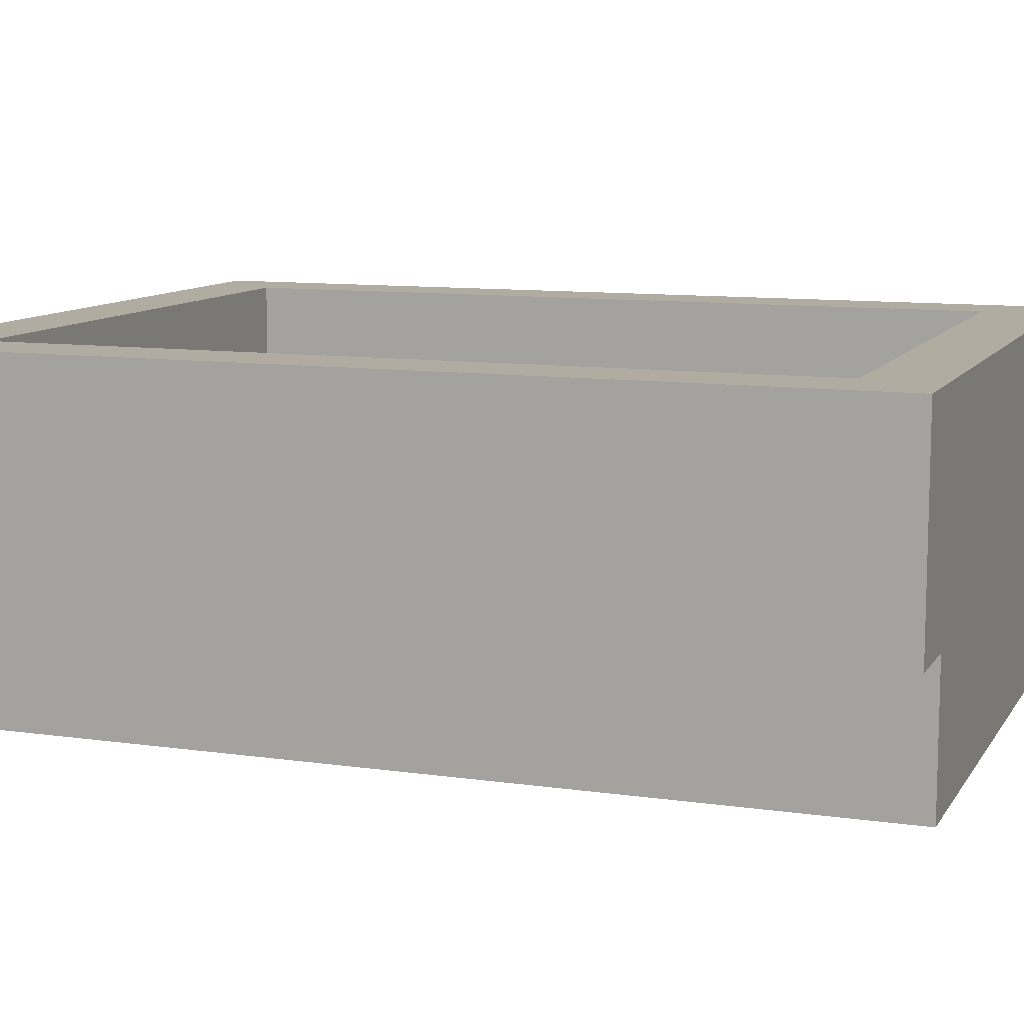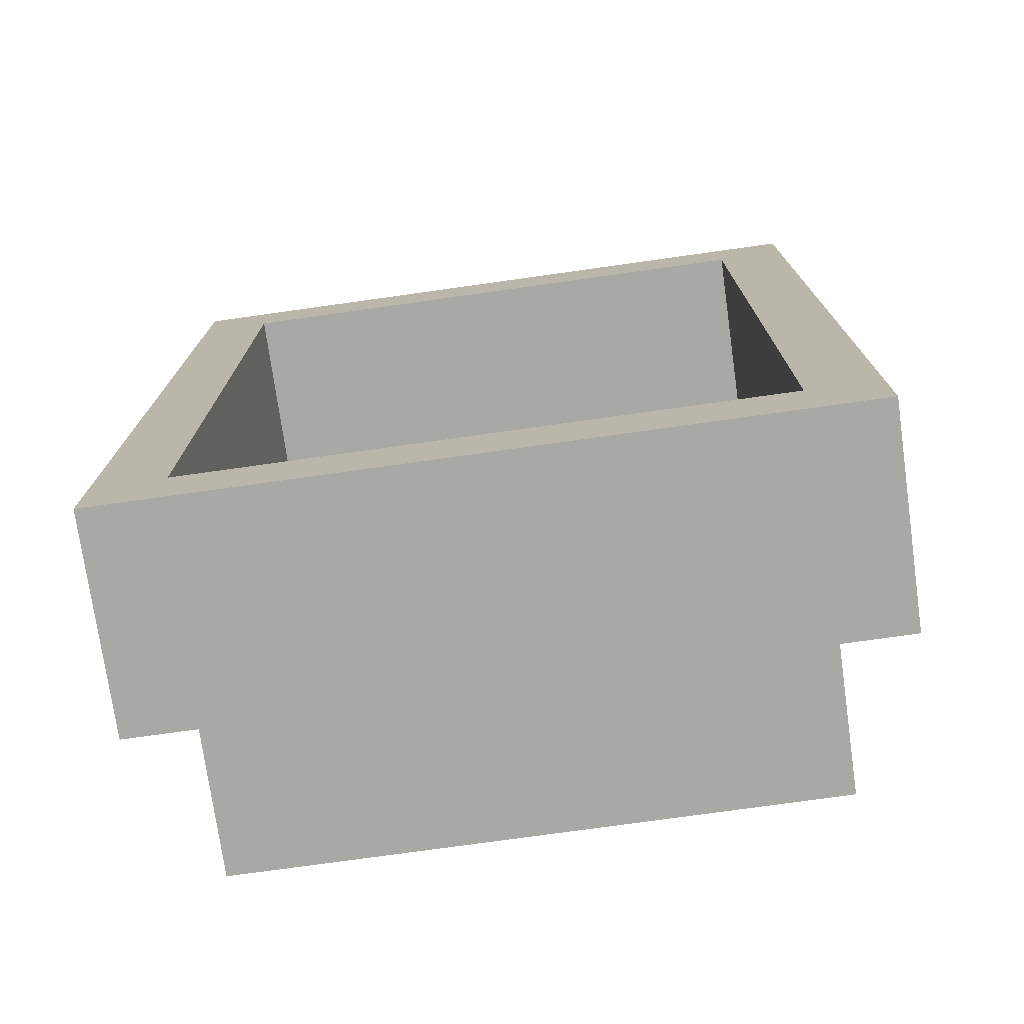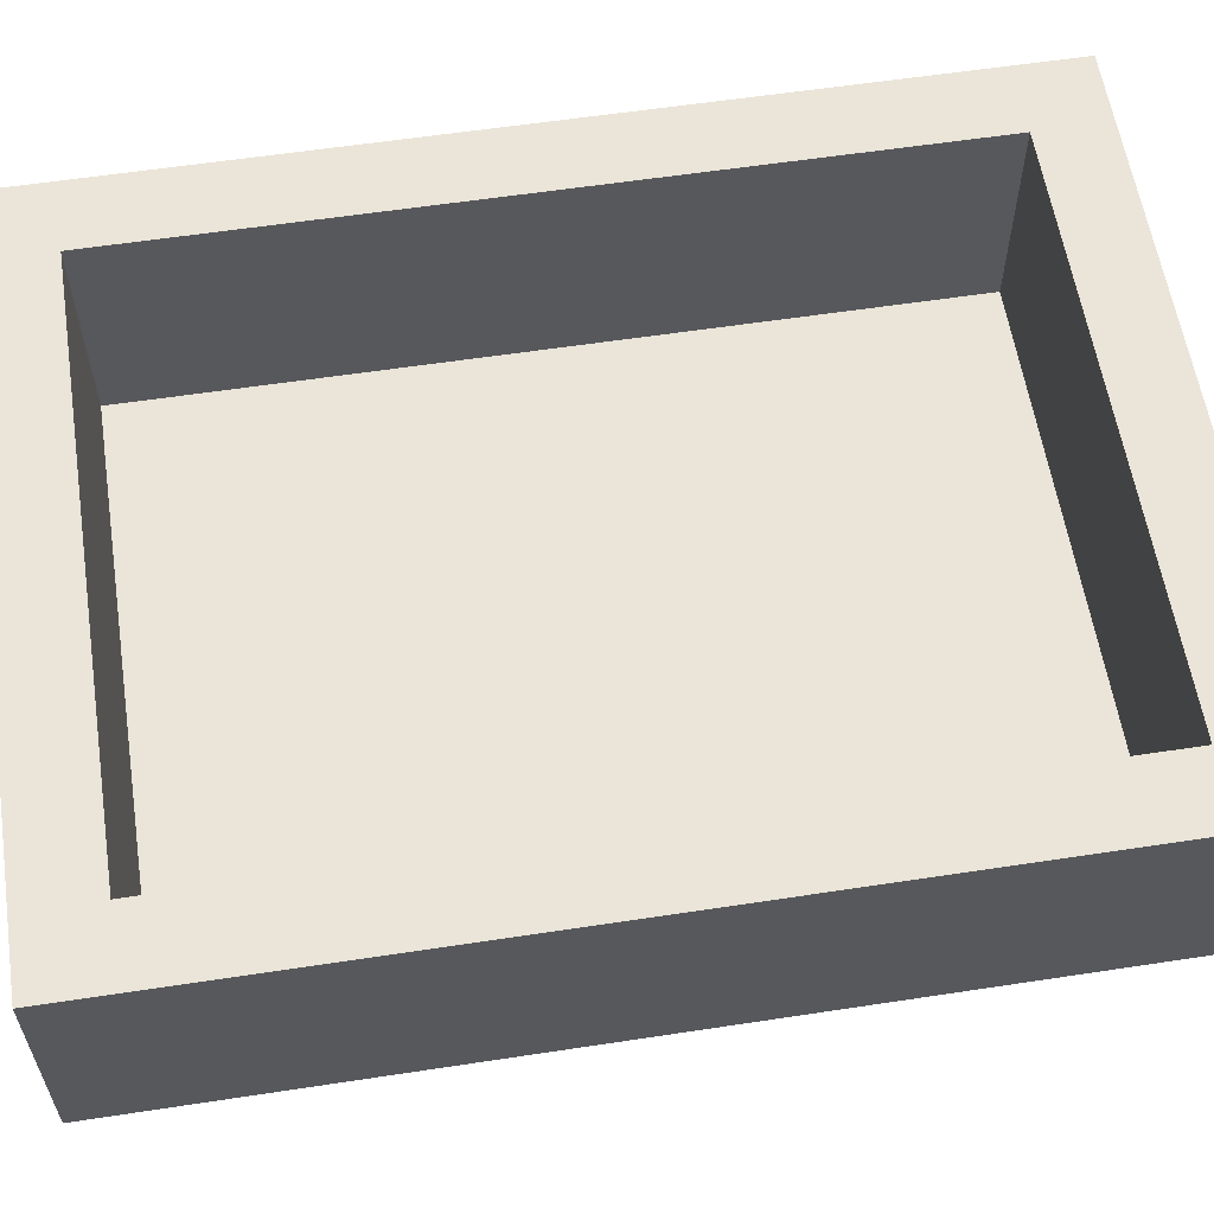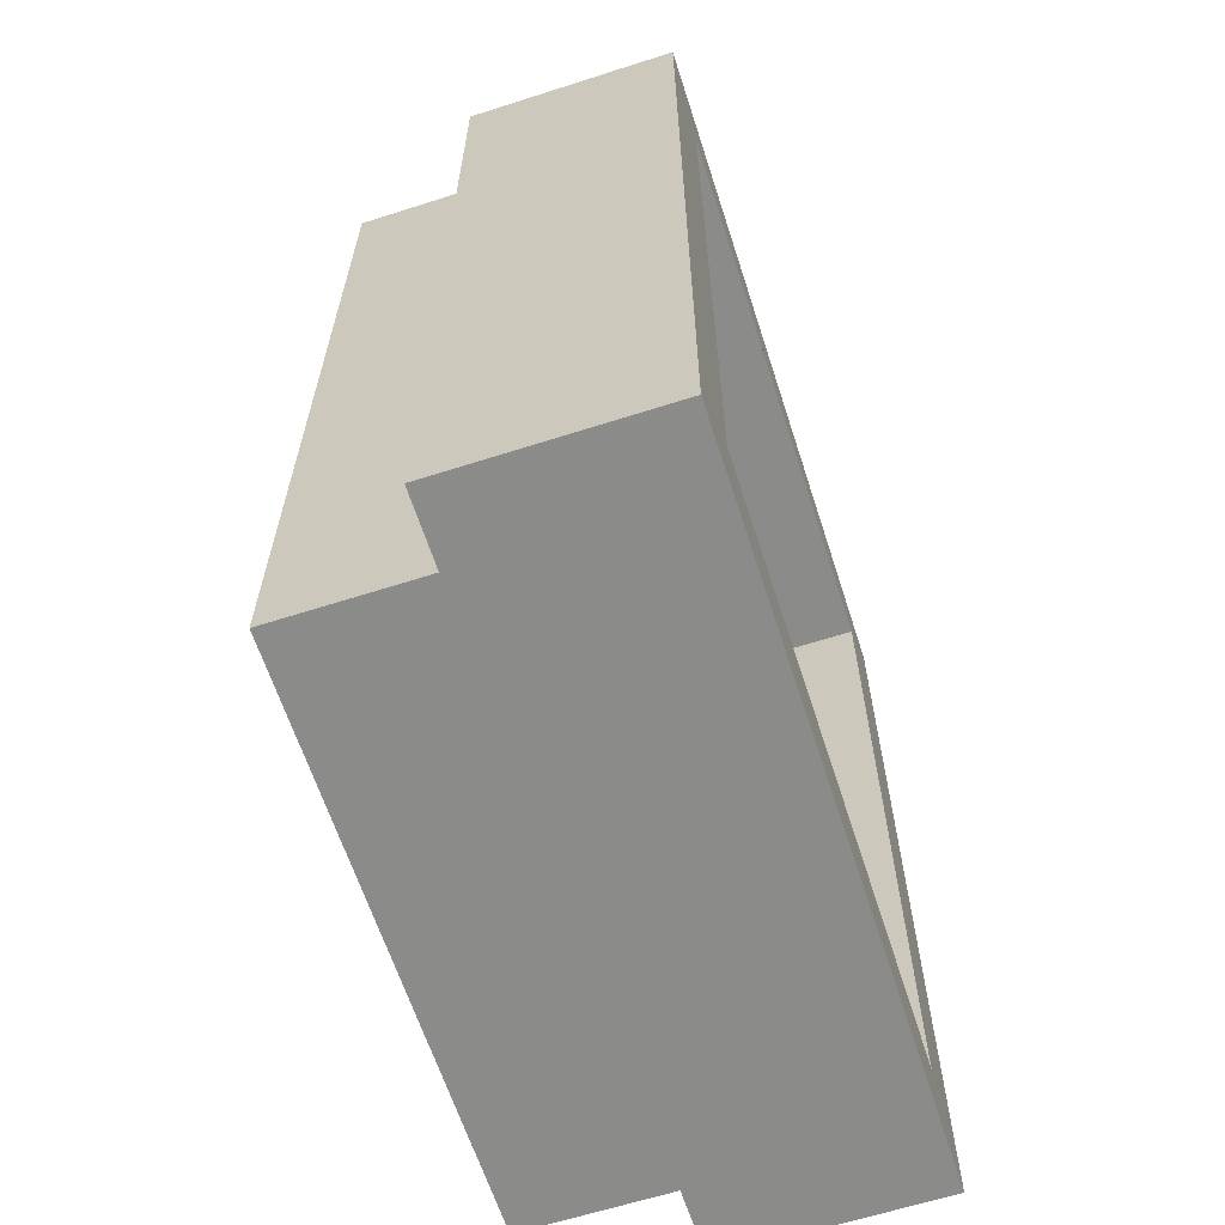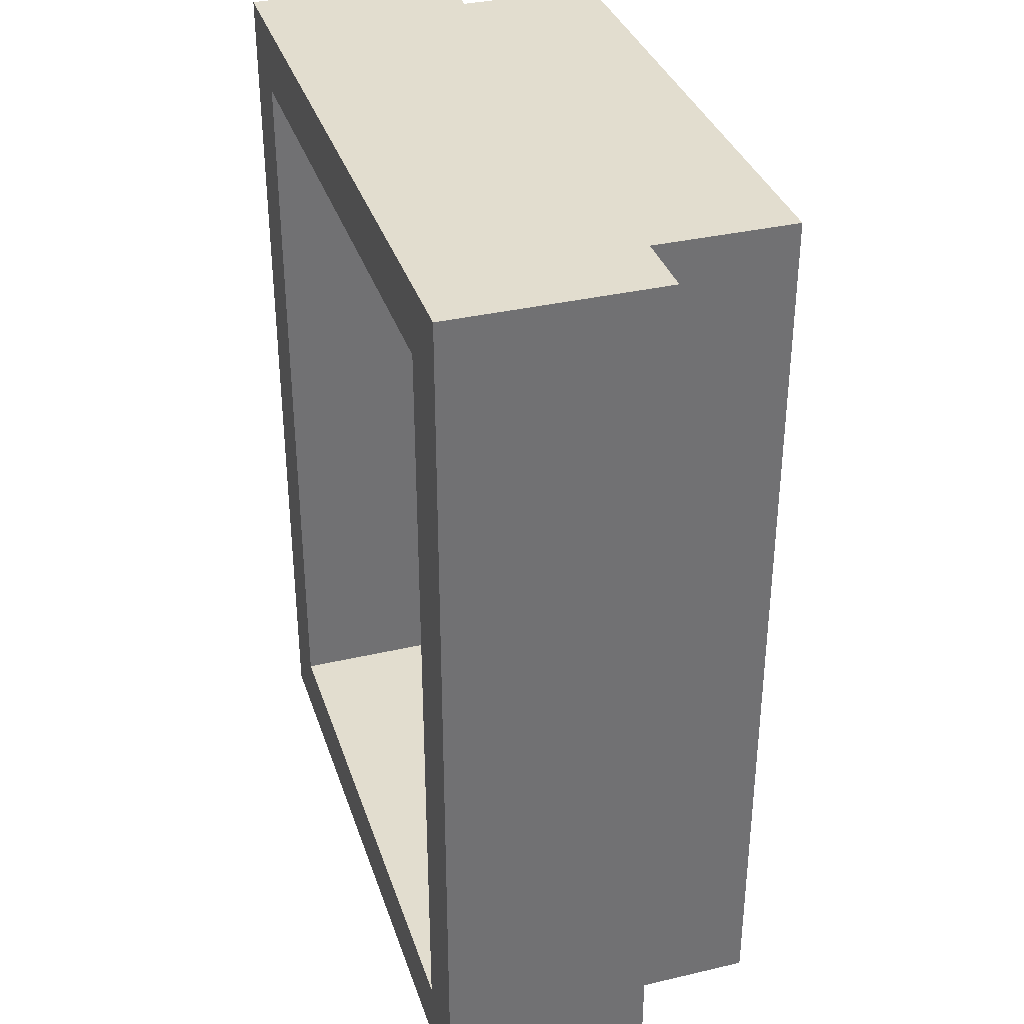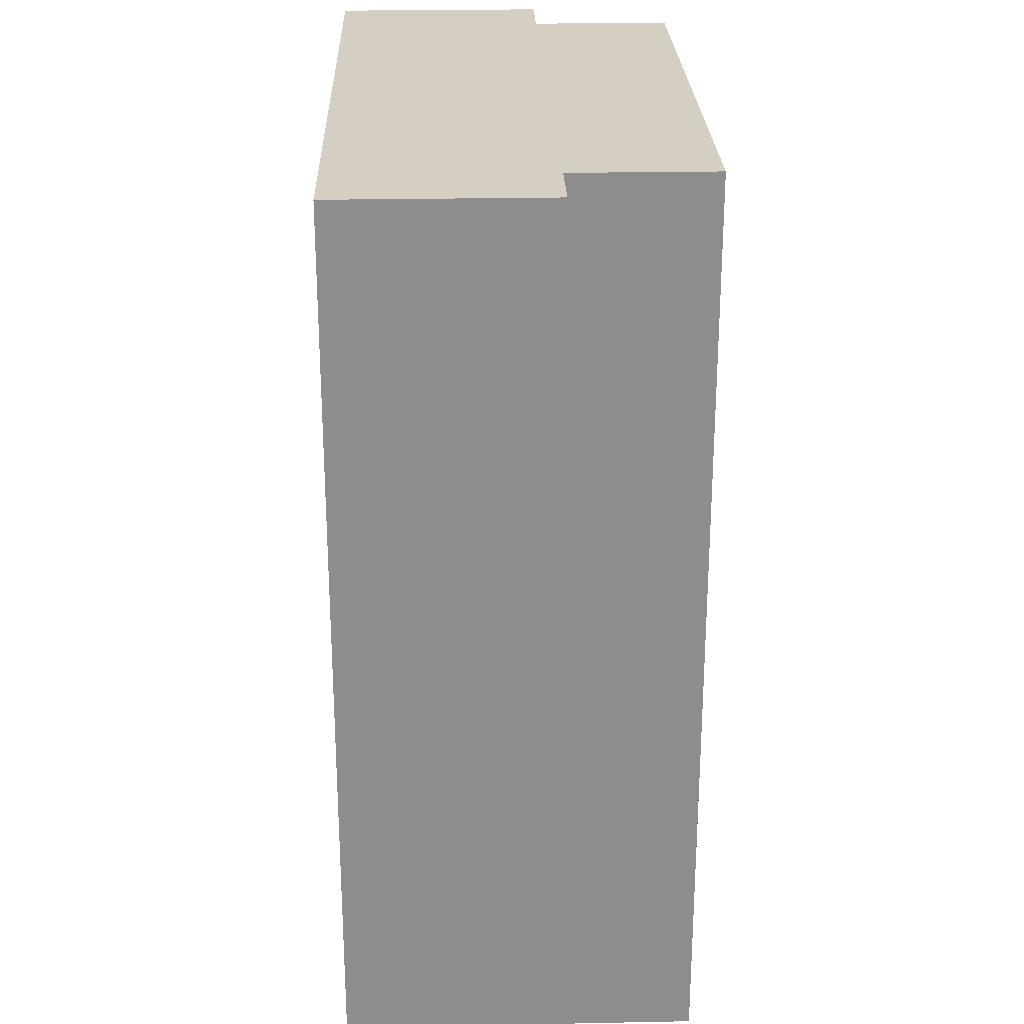
<metadata>
{"format":"obj","ext":"obj","renderer":"f3d","projection":"perspective","resolution":1024,"background":"white","views":[{"elev":10.2,"azim":-69.9,"up":"+Y"},{"elev":-75.0,"azim":-172.0,"up":"+Z"},{"elev":59.1,"azim":81.1,"up":"+Y"},{"elev":-63.7,"azim":107.9,"up":"+Z"},{"elev":35.0,"azim":-107.3,"up":"+Z"},{"elev":25.5,"azim":-91.8,"up":"+Z"}]}
</metadata>
<code>
o map.018
v -0.4978 0.2116 0.6471
v 0.3982 -0.2862 0.6471
v 0.4978 -0.08711 0.5475
v 0.3982 -0.08711 0.5475
v -0.3982 -0.08711 0.5475
v -0.4978 -0.08711 0.5475
v -0.3982 -0.08711 0.6471
v 0.3982 -0.08711 0.6471
v 0.4978 -0.08711 0.6471
v -0.3982 -0.08711 -0.5475
v 0.4978 -0.08711 -0.6471
v 0.3982 -0.08711 -0.6471
v -0.3982 -0.08711 -0.6471
v -0.4978 -0.08711 -0.6471
v -0.4978 -0.08711 -0.5475
v 0.3982 -0.08711 -0.5475
v 0.4978 -0.08711 -0.5475
v -0.3982 -0.2862 0.6471
v 0.3982 -0.2862 -0.6471
v 0.4978 0.2116 0.6471
v -0.4978 0.2116 0.5475
v -0.3982 0.2116 0.5475
v 0.3982 0.2116 0.5475
v 0.4978 0.2116 0.5475
v -0.4978 0.2116 -0.6471
v 0.4978 0.2116 -0.6471
v 0.4978 0.2116 -0.5475
v 0.3982 0.2116 -0.5475
v -0.3982 0.2116 -0.5475
v -0.4978 0.2116 -0.5475
v -0.3982 -0.2862 -0.6471
v -0.4978 -0.08711 0.6471
f 32 7 8 9 20 1
f 7 18 2 8
f 4 16 10 5
f 17 3 4 16
f 9 8 7 32 6 5 4 3
f 10 5 6 15
f 17 16 10 15 14 13 12 11
f 19 2 18 31
f 24 27 28 23
f 24 23 22 21 1 20
f 22 29 30 21
f 30 29 28 27 26 25
f 28 29 10 16
f 29 22 5 10
f 7 5 10 13 31 18
f 12 16 4 8 2 19
f 28 16 4 23
f 26 11 12 13 14 25
f 12 19 31 13
f 3 17 11 26 27 24 20 9
f 21 30 25 14 15 6 32 1
f 22 23 4 5

</code>
